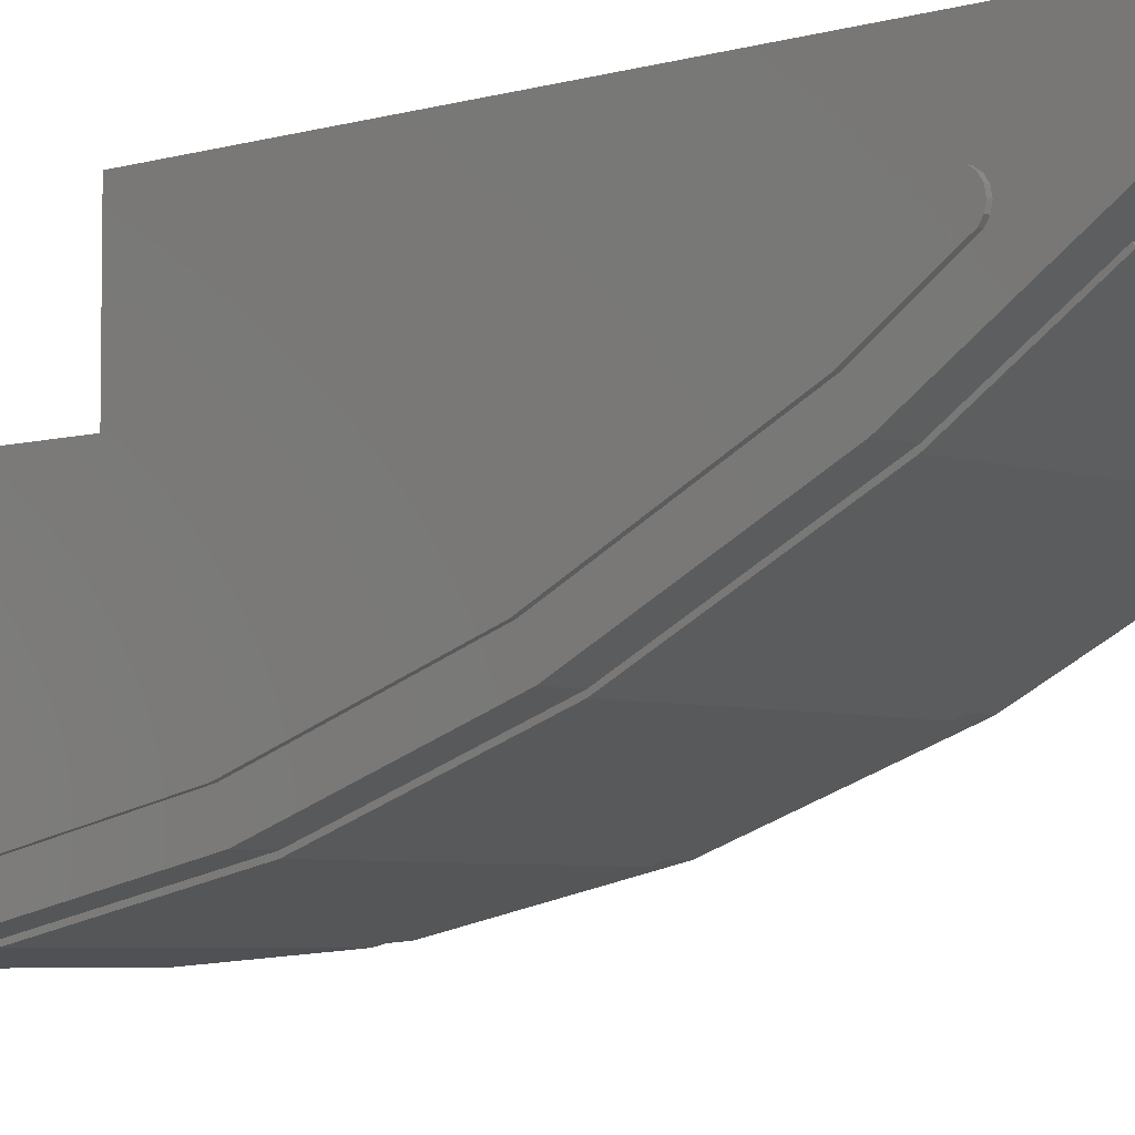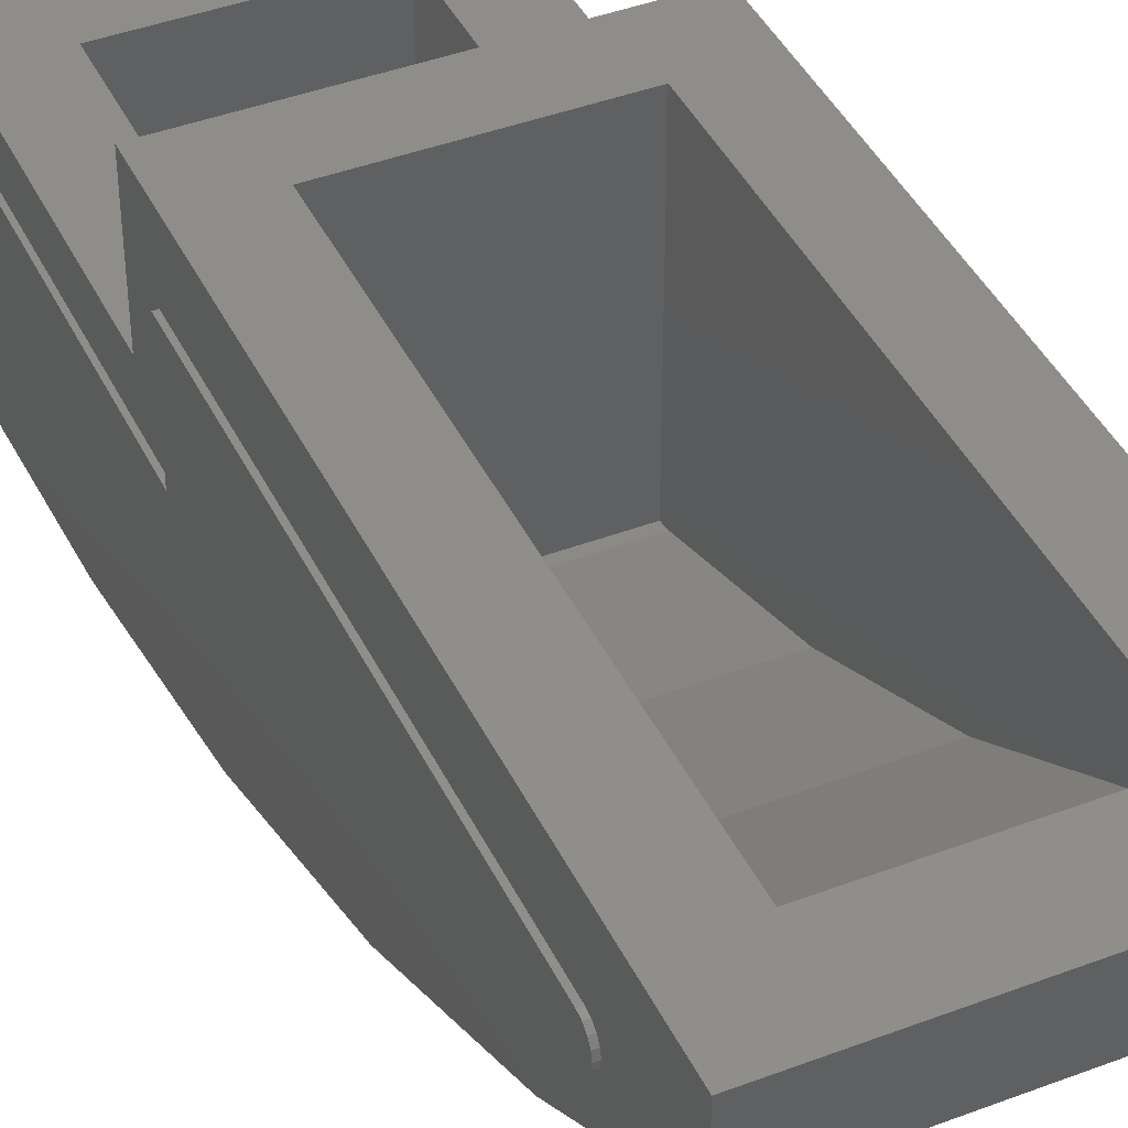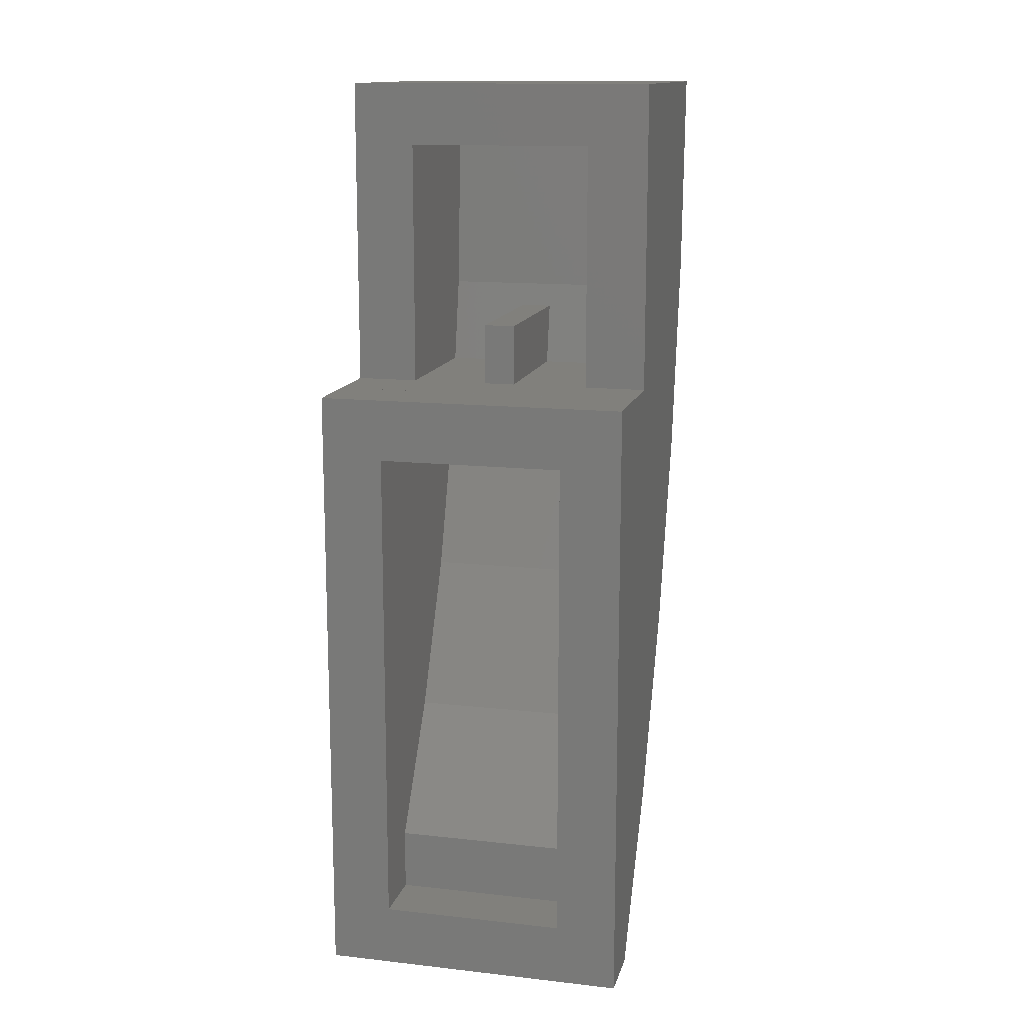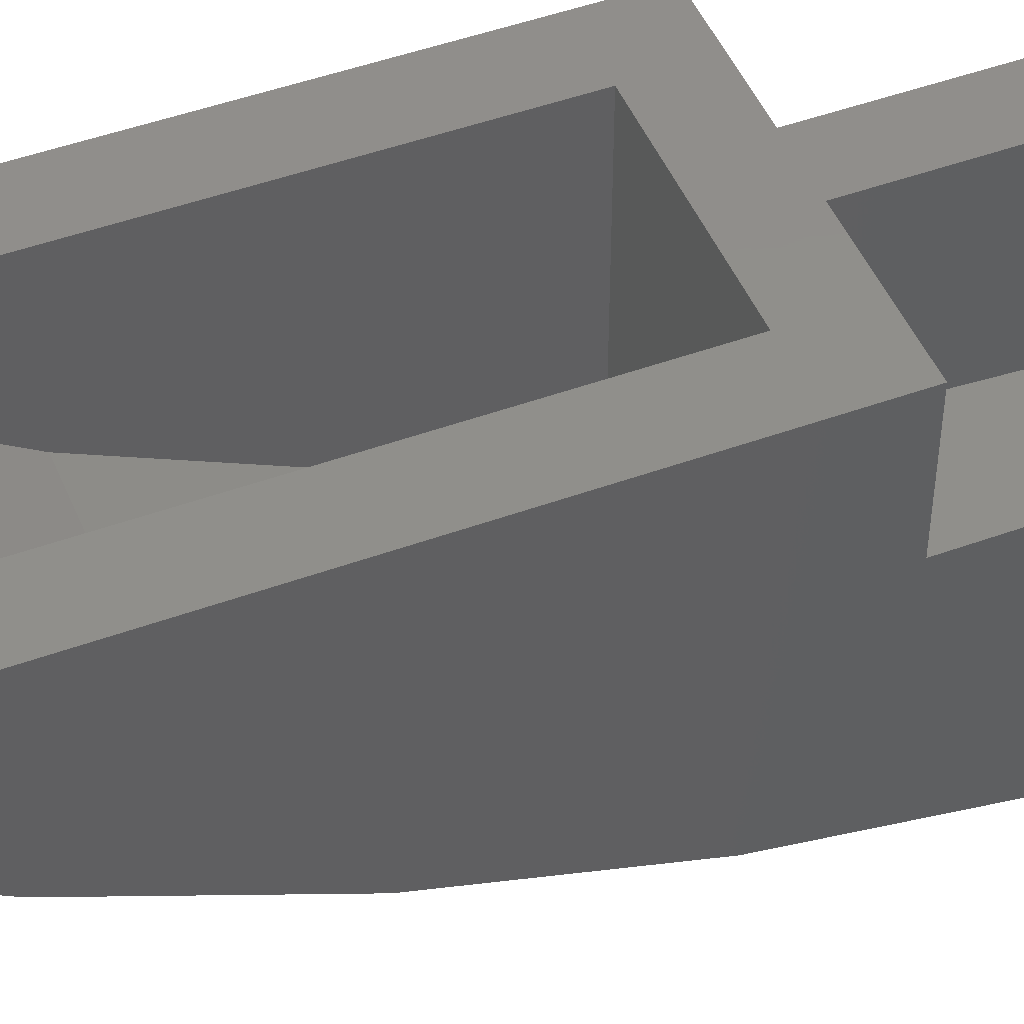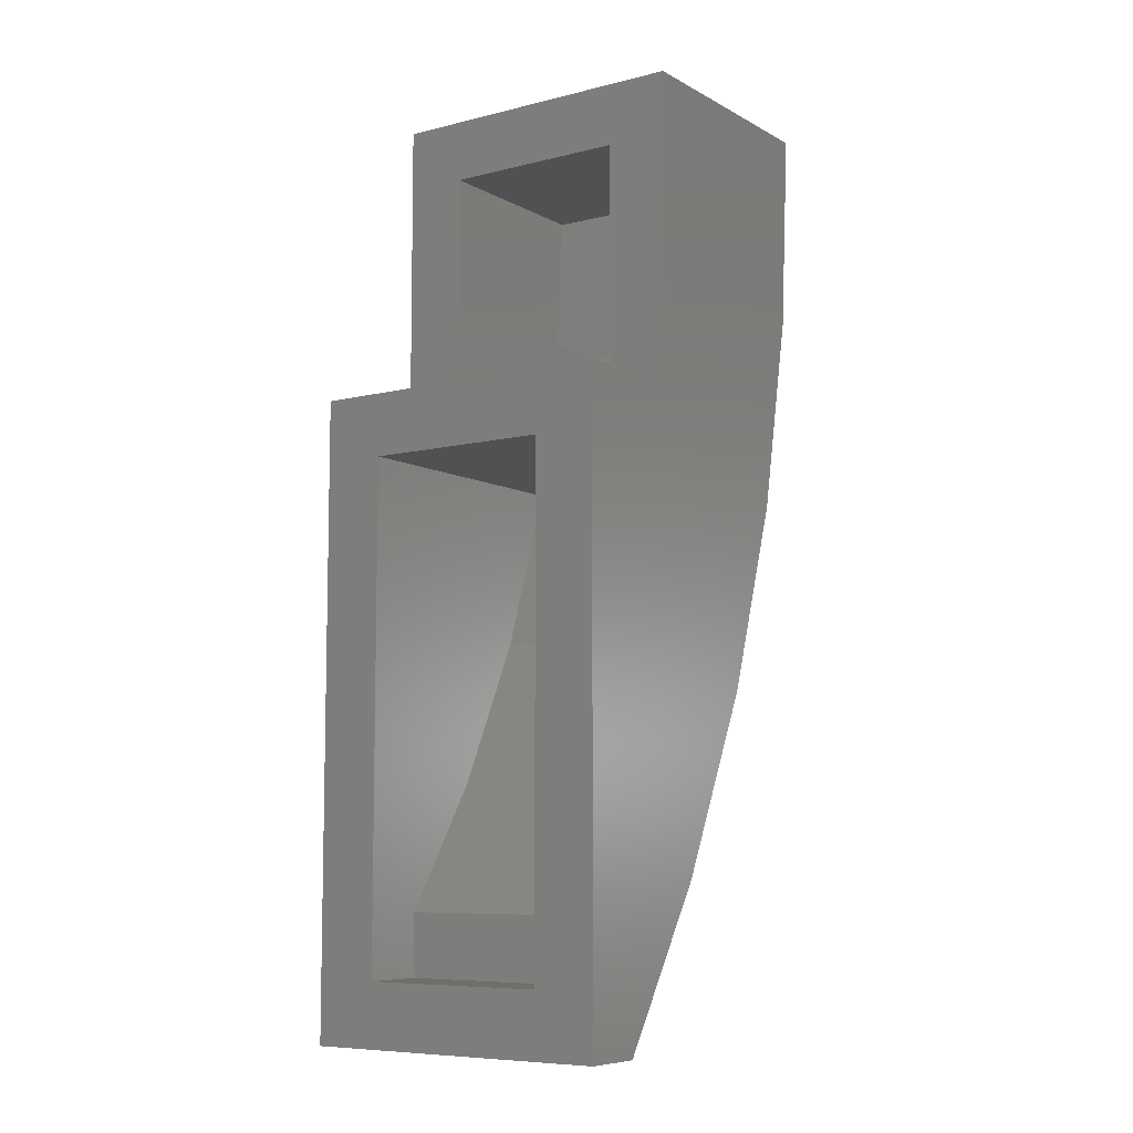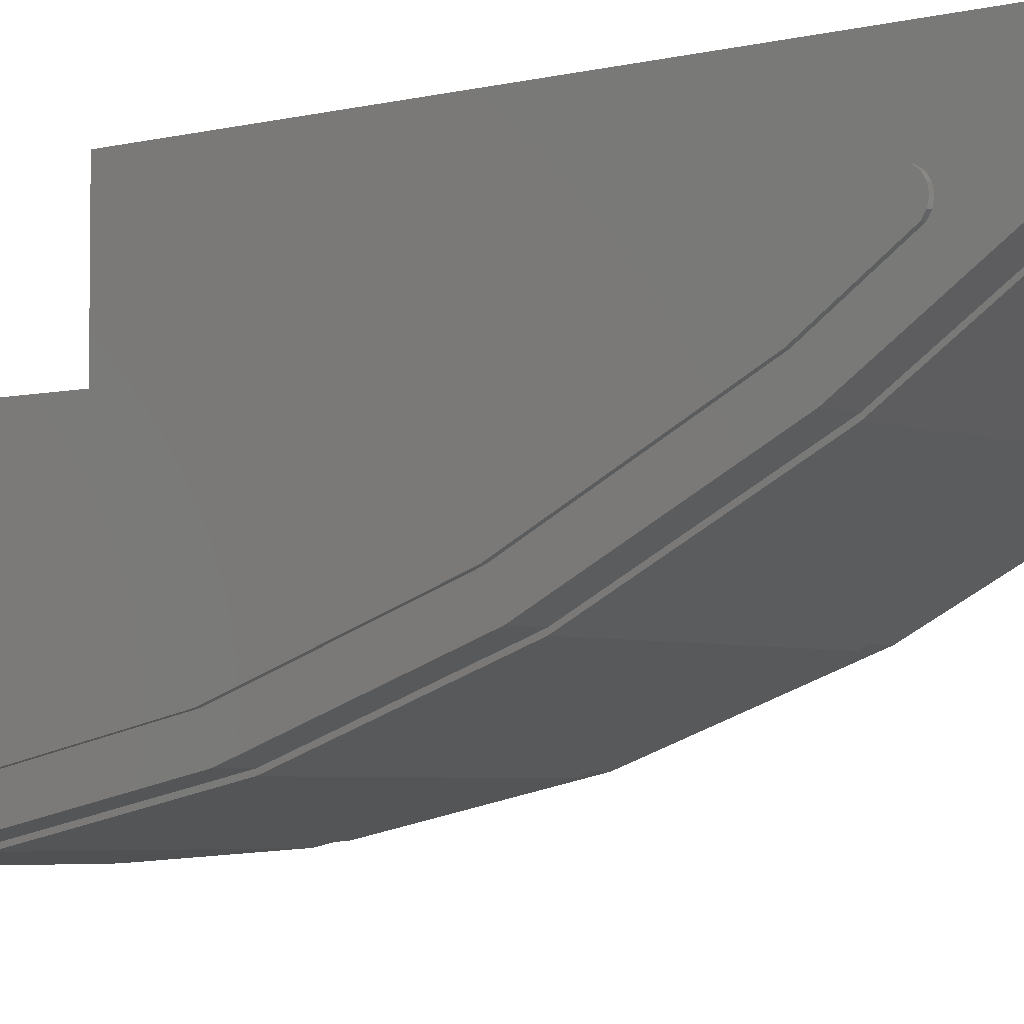
<metadata>
{"format":"stl","ext":"stl","renderer":"f3d","projection":"perspective","resolution":1024,"background":"white","views":[{"elev":-5.1,"azim":133.7,"up":"+Y"},{"elev":42.3,"azim":155.6,"up":"+Y"},{"elev":13.9,"azim":-166.1,"up":"+Z"},{"elev":48.0,"azim":-112.2,"up":"+Y"},{"elev":-7.8,"azim":-145.3,"up":"+Z"},{"elev":-4.2,"azim":131.0,"up":"+Y"}]}
</metadata>
<code>
# stl→obj: 168 verts, 304 faces
v -0.24 0.2317 0.4
v -0.24 0.64 0.4
v -0.24 0.64 1.04
v 0.24 0.2317 0.4
v 0.24 0.64 1.04
v 0.24 0.64 0.4
v 0.04 0.1999 0.56
v 0.04 0.2317 0.4
v 0.04 0.2317 0.56
v -0.04 0.1999 0.56
v -0.04 0.2317 0.56
v -0.04 0.2317 0.4
v 0.4 0.48 0.4
v 0.4 0.8 -1.2
v 0.4 0.8 0.4
v -0.4 0.48 0.4
v -0.4 0.8 0.4
v -0.4 0.8 -1.2
v 0.24 0.16 1.04
v 0.24 0.1875 0.6224
v -0.24 0.1875 0.6224
v -0.24 0.16 1.04
v 0.24 0.1999 0.56
v -0.24 0.1999 0.56
v 0.24 0.2635 0.24
v 0.24 0.2691 0.2118
v -0.24 0.2691 0.2118
v -0.24 0.2635 0.24
v 0.24 0.4035 -0.1846
v -0.24 0.4035 -0.1846
v 0.24 0.5888 -0.56
v -0.24 0.5888 -0.56
v 0.24 0.8 -0.88
v -0.24 0.8 -0.88
v -0.4 0.64 0.4
v -0.4 0.64 1.2
v 0.4 0.64 1.2
v 0.4 0.64 0.4
v 0.24 0.8 0.24
v -0.24 0.8 0.24
v -0.24 0.96 -1.04
v -0.4 0.96 -1.2
v -0.4 0.96 0.4
v -0.24 0.96 0.24
v 0.24 0.96 -1.04
v 0.24 0.96 0.24
v 0.4 0.96 0.4
v 0.4 0.96 -1.2
v 0.4 0 1.2
v -0.4 0 1.2
v -0.4 0.0344 0.678
v 0.4 0.0344 0.678
v -0.4 0.1364 0.1648
v 0.4 0.1364 0.1648
v -0.4 0.3044 -0.3308
v 0.4 0.3044 -0.3308
v -0.4 0.536 -0.8
v 0.4 0.536 -0.8
v 0.4 0.48 1.2
v -0.4 0.48 1.2
v -0.24 0.8 -1.04
v 0.24 0.8 -1.04
v -0.04 0.64 0.4
v 0.04 0.64 0.4
v 0.04 0.64 0.56
v -0.04 0.64 0.56
v 0.32 0.2944 -0.3308
v 0.32 0.1264 0.1648
v 0.168 0.1264 0.1648
v 0.168 0.2944 -0.3308
v -0.168 0.2944 -0.3308
v -0.168 0.1264 0.1648
v -0.32 0.1264 0.1648
v -0.32 0.2944 -0.3308
v 0.32 0.1364 0.1648
v 0.32 0.3044 -0.3308
v -0.32 0.3044 -0.3308
v -0.32 0.1364 0.1648
v 0.32 0.526 -0.8
v 0.168 0.526 -0.8
v -0.168 0.526 -0.8
v -0.32 0.526 -0.8
v 0.32 0.536 -0.8
v -0.32 0.536 -0.8
v 0.32 0.7076 -1.075
v 0.168 0.7076 -1.075
v -0.168 0.7076 -1.075
v -0.32 0.7076 -1.075
v 0.32 0.7148 -1.071
v -0.32 0.7148 -1.071
v 0.32 0.0244 0.678
v 0.168 0.0244 0.678
v -0.168 0.0244 0.678
v -0.32 0.0244 0.678
v -0.32 0.0344 0.678
v 0.32 0.0344 0.678
v 0.32 -0.00324 1.098
v 0.168 -0.00324 1.098
v -0.168 -0.00324 1.098
v -0.32 -0.00324 1.098
v -0.32 0.00676 1.098
v 0.32 0.00676 1.098
v 0.41 0.8 -0.7642
v 0.41 0.8 0.28
v 0.41 0.7438 -0.68
v 0.41 0.5261 -0.239
v 0.41 0.52 0.28
v 0.41 0.3682 0.2269
v 0.41 0.2723 0.7093
v 0.41 0.52 1.098
v 0.41 0.2467 1.098
v 0.41 0.76 -0.96
v 0.41 0.7447 -0.957
v 0.4 0.7447 -0.957
v 0.4 0.76 -0.96
v 0.41 0.7317 -0.9483
v 0.4 0.7317 -0.9483
v 0.41 0.7883 -0.9483
v 0.41 0.7753 -0.957
v 0.4 0.7753 -0.957
v 0.4 0.7883 -0.9483
v 0.41 0.8 -0.92
v 0.41 0.797 -0.9353
v 0.4 0.797 -0.9353
v 0.4 0.8 -0.92
v 0.4 0.8 0.28
v 0.4 0.52 0.28
v 0.41 0.13 1.098
v 0.4 0.52 1.098
v 0.4 0.13 1.098
v 0.41 0.1017 1.086
v 0.41 0.1147 1.095
v 0.4 0.1147 1.095
v 0.4 0.1017 1.086
v 0.41 0.09 1.058
v 0.41 0.09304 1.073
v 0.4 0.09304 1.073
v 0.4 0.09 1.058
v 0.41 0.2137 0.1855
v 0.41 0.1137 0.6884
v 0.4 0.1137 0.6884
v 0.4 0.2137 0.1855
v 0.41 0.6053 -0.76
v 0.41 0.3783 -0.3002
v 0.4 0.3783 -0.3002
v 0.4 0.6053 -0.76
v -0.06 0.4453 -0.6365
v -0.07532 0.4466 -0.6392
v 0.07532 0.4466 -0.6392
v 0.06 0.4453 -0.6365
v 0.08828 0.4505 -0.647
v -0.08828 0.4505 -0.647
v -0.09696 0.4562 -0.6587
v 0.09696 0.4562 -0.6587
v 0.1 0.526 -0.8
v 0.1 0.463 -0.6724
v -0.1 0.526 -0.8
v -0.1 0.463 -0.6724
v 0.1 0.6349 -0.965
v 0.09696 0.6433 -0.9778
v -0.09696 0.6433 -0.9778
v -0.1 0.6349 -0.965
v 0.08828 0.6505 -0.9886
v -0.08828 0.6505 -0.9886
v 0.07532 0.6552 -0.9958
v -0.07532 0.6552 -0.9958
v 0.06 0.6569 -0.9984
v -0.06 0.6569 -0.9984
f 1 2 3
f 4 5 6
f 7 8 9
f 10 11 12
f 13 14 15
f 16 17 18
f 19 20 21
f 19 21 22
f 20 23 24
f 20 24 21
f 23 4 8
f 23 8 7
f 10 12 1
f 10 1 24
f 25 26 27
f 25 27 28
f 26 29 30
f 26 30 27
f 29 31 32
f 29 32 30
f 31 33 34
f 31 34 32
f 22 21 1
f 22 1 3
f 19 5 4
f 19 4 20
f 2 35 36
f 2 36 3
f 6 5 37
f 6 37 38
f 37 5 3
f 37 3 36
f 25 39 29
f 25 29 26
f 29 39 33
f 29 33 31
f 28 27 30
f 28 30 40
f 30 32 34
f 30 34 40
f 41 42 43
f 41 43 44
f 45 46 47
f 45 47 48
f 41 45 48
f 41 48 42
f 44 43 47
f 44 47 46
f 49 50 51
f 49 51 52
f 52 51 53
f 52 53 54
f 54 53 55
f 54 55 56
f 56 55 57
f 56 57 58
f 58 57 18
f 58 18 14
f 13 56 58
f 13 58 14
f 13 52 54
f 13 54 56
f 13 59 49
f 13 49 52
f 16 18 57
f 16 57 55
f 16 55 53
f 16 53 51
f 16 51 50
f 16 50 60
f 15 47 43
f 15 43 17
f 14 48 47
f 14 47 15
f 18 42 48
f 18 48 14
f 17 43 42
f 17 42 18
f 61 41 44
f 61 44 40
f 62 45 41
f 62 41 61
f 39 46 45
f 39 45 62
f 40 44 46
f 40 46 39
f 35 38 15
f 35 15 17
f 12 63 2
f 12 2 1
f 4 6 64
f 4 64 8
f 39 25 28
f 39 28 40
f 16 60 36
f 16 36 35
f 59 13 38
f 59 38 37
f 50 49 37
f 50 37 36
f 19 22 3
f 19 3 5
f 62 61 34
f 62 34 33
f 65 64 63
f 65 63 66
f 66 63 12
f 66 12 11
f 64 65 9
f 64 9 8
f 65 66 11
f 65 11 9
f 7 9 11
f 7 11 10
f 67 68 69
f 69 70 67
f 71 72 73
f 73 74 71
f 75 76 77
f 77 78 75
f 78 77 74
f 74 73 78
f 68 67 76
f 76 75 68
f 79 67 70
f 70 80 79
f 81 71 74
f 74 82 81
f 76 83 84
f 84 77 76
f 77 84 82
f 82 74 77
f 67 79 83
f 83 76 67
f 85 79 80
f 80 86 85
f 87 81 82
f 82 88 87
f 83 89 90
f 90 84 83
f 84 90 88
f 88 82 84
f 79 85 89
f 89 83 79
f 90 89 85
f 85 88 90
f 91 92 69
f 69 68 91
f 93 94 73
f 73 72 93
f 95 96 75
f 75 78 95
f 73 94 95
f 95 78 73
f 75 96 91
f 91 68 75
f 97 98 92
f 92 91 97
f 99 100 94
f 94 93 99
f 101 102 96
f 96 95 101
f 94 100 101
f 101 95 94
f 96 102 97
f 97 91 96
f 97 102 101
f 101 100 97
f 103 104 105
f 105 104 106
f 106 104 107
f 106 107 108
f 108 107 109
f 109 107 110
f 109 110 111
f 112 113 114
f 114 115 112
f 113 116 117
f 117 114 113
f 118 119 120
f 120 121 118
f 119 112 115
f 115 120 119
f 122 123 124
f 124 125 122
f 123 118 121
f 121 124 123
f 107 104 126
f 126 127 107
f 104 122 125
f 125 126 104
f 128 110 129
f 129 130 128
f 110 107 127
f 127 129 110
f 131 132 133
f 133 134 131
f 132 128 130
f 130 133 132
f 135 136 137
f 137 138 135
f 136 131 134
f 134 137 136
f 139 140 141
f 141 142 139
f 140 135 138
f 138 141 140
f 143 144 145
f 145 146 143
f 144 139 142
f 142 145 144
f 116 143 146
f 146 117 116
f 127 126 125
f 127 125 124
f 127 124 121
f 127 121 120
f 127 120 115
f 127 115 114
f 127 114 117
f 127 117 146
f 127 146 145
f 127 145 142
f 127 142 141
f 127 141 138
f 127 138 137
f 127 137 134
f 127 134 133
f 127 133 130
f 127 130 129
f 147 71 148
f 149 70 150
f 149 151 70
f 148 71 152
f 152 71 153
f 151 154 70
f 155 80 156
f 81 157 158
f 86 159 160
f 87 161 162
f 86 160 163
f 87 164 161
f 86 163 165
f 87 166 164
f 86 165 167
f 87 168 166
f 70 69 72
f 72 71 70
f 150 70 71
f 71 147 150
f 156 80 70
f 70 154 156
f 158 153 71
f 71 81 158
f 86 80 155
f 155 159 86
f 162 157 81
f 81 87 162
f 86 167 168
f 168 87 86
f 92 93 72
f 72 69 92
f 98 99 93
f 93 92 98
f 154 151 149
f 153 148 152
f 163 160 165
f 164 166 161
f 158 147 148
f 148 153 158
f 154 149 150
f 150 156 154
f 156 150 147
f 147 158 156
f 155 156 158
f 158 157 155
f 159 155 157
f 157 162 159
f 167 159 162
f 162 168 167
f 160 159 167
f 167 165 160
f 166 168 162
f 162 161 166
f 103 105 122
f 122 105 123
f 123 105 118
f 118 105 119
f 119 105 112
f 112 105 113
f 113 105 116
f 116 105 143
f 105 106 143
f 143 106 144
f 144 106 108
f 144 108 139
f 139 108 109
f 139 109 140
f 140 109 135
f 135 109 136
f 136 109 131
f 131 109 132
f 132 109 128
f 128 109 111

</code>
